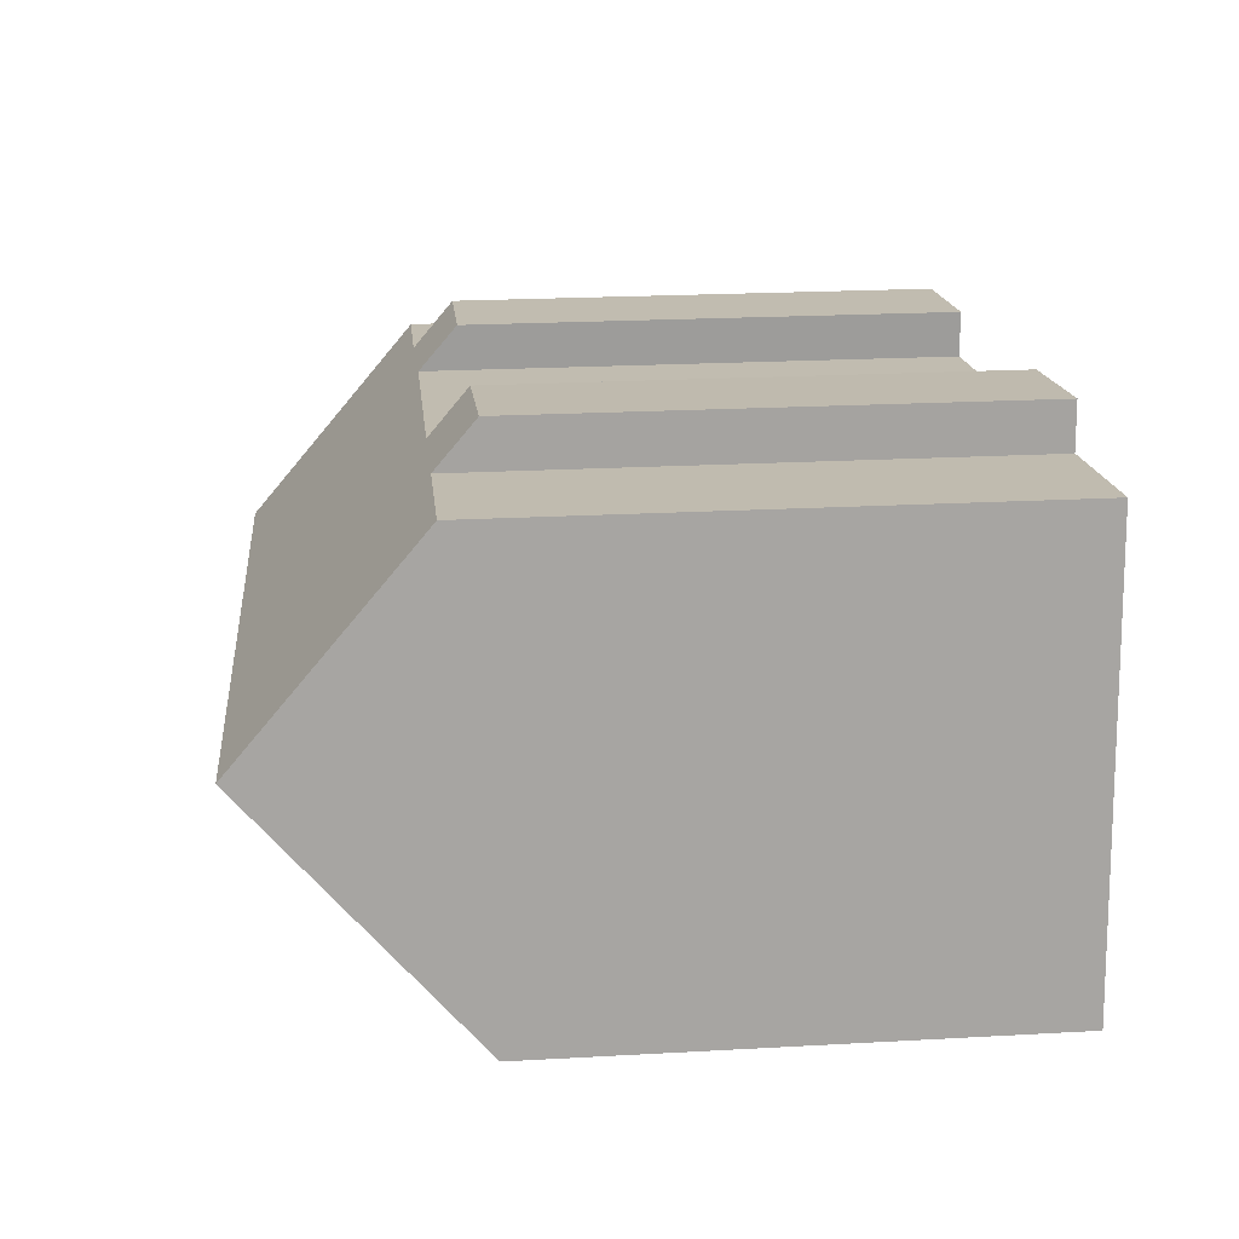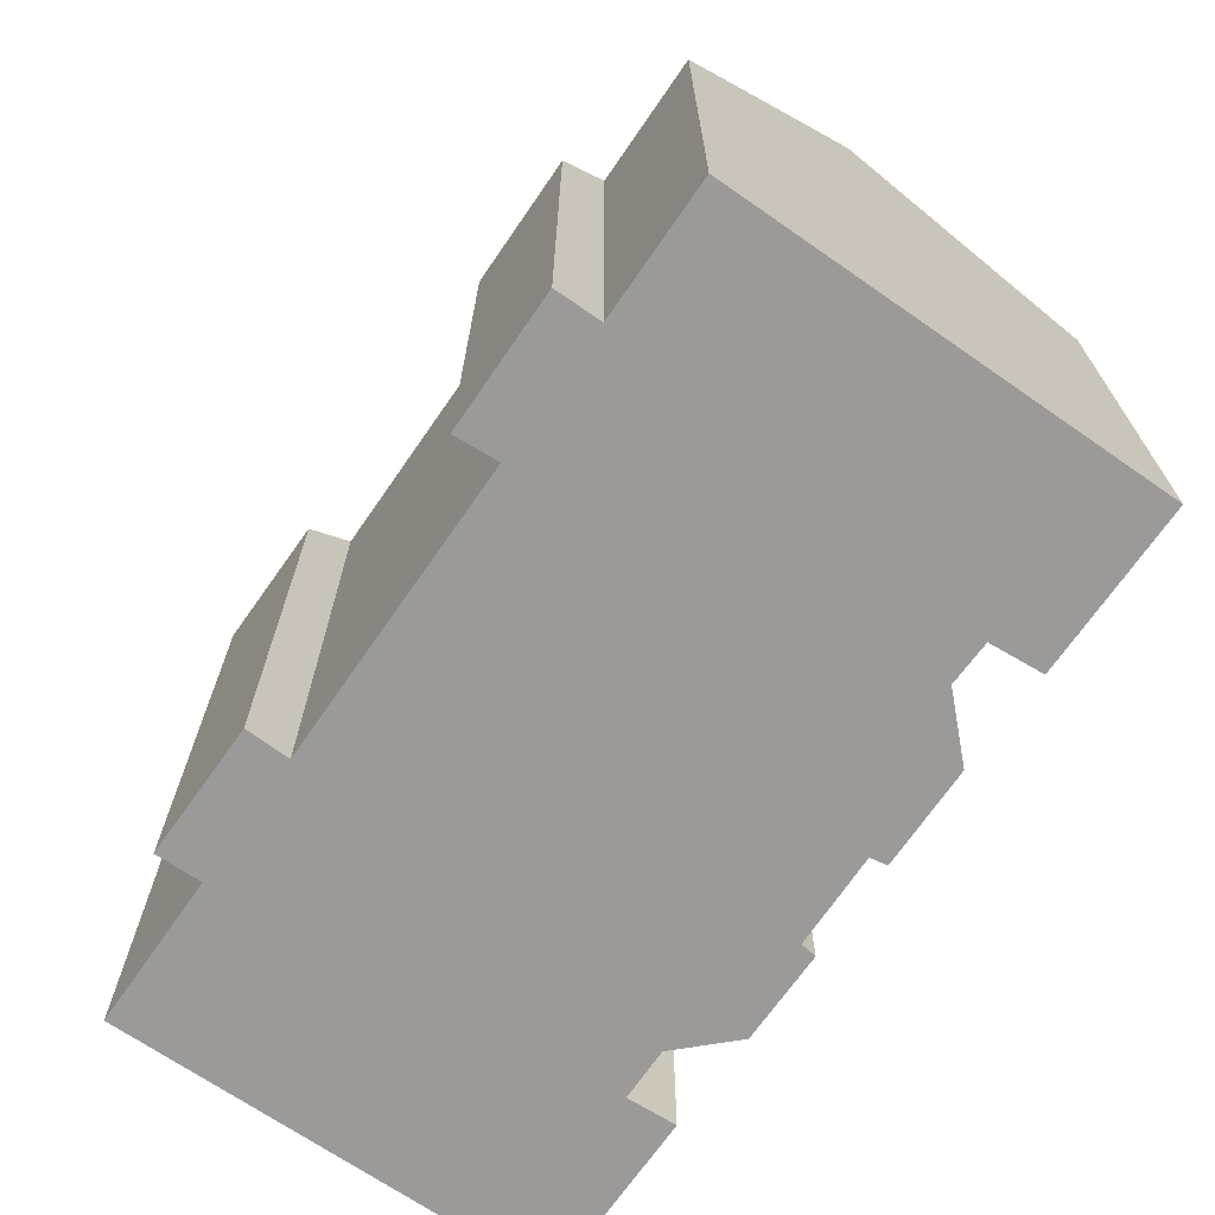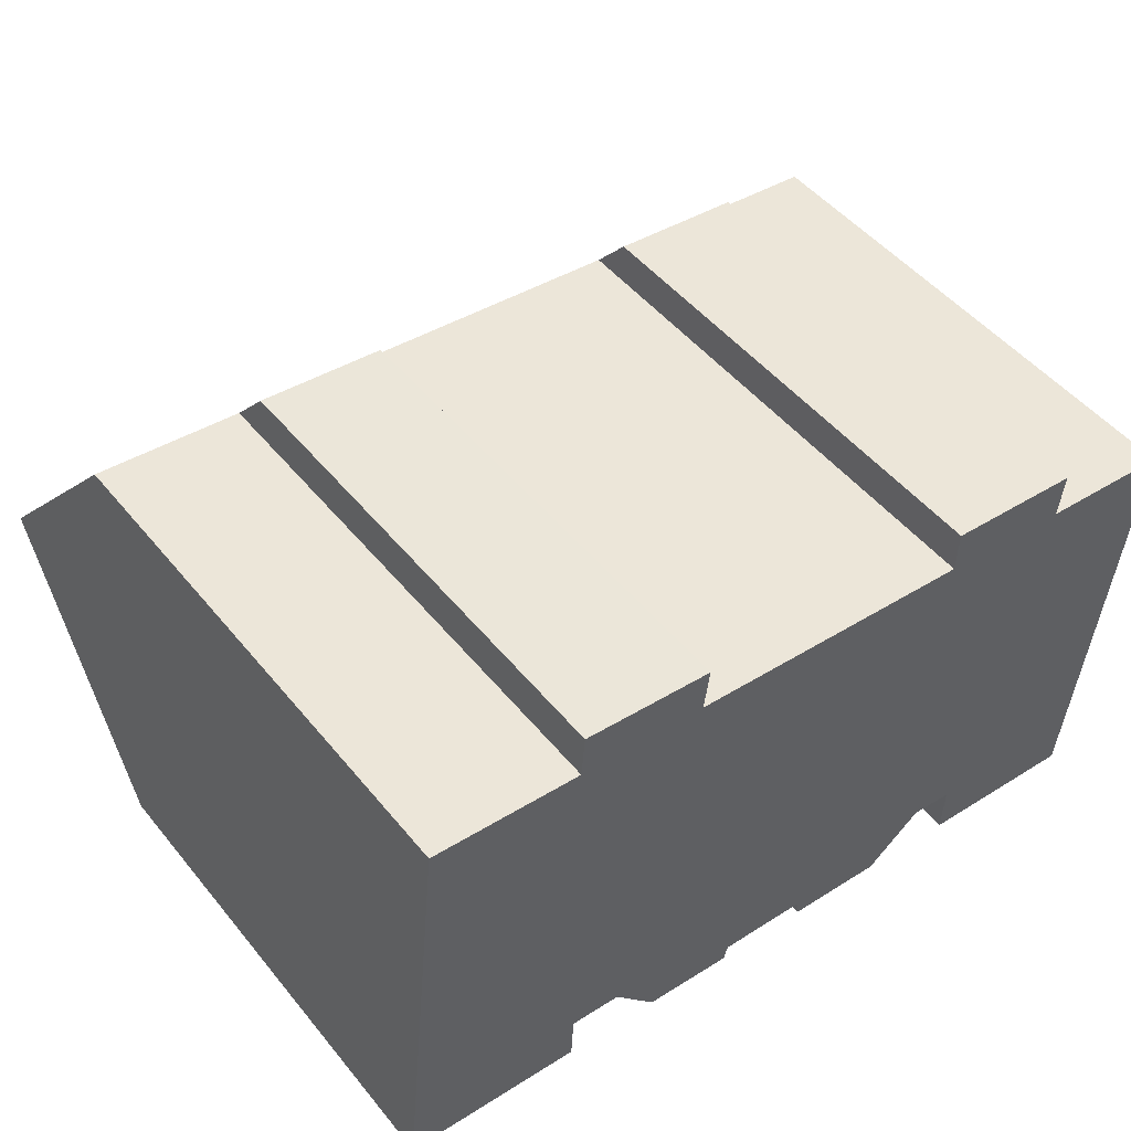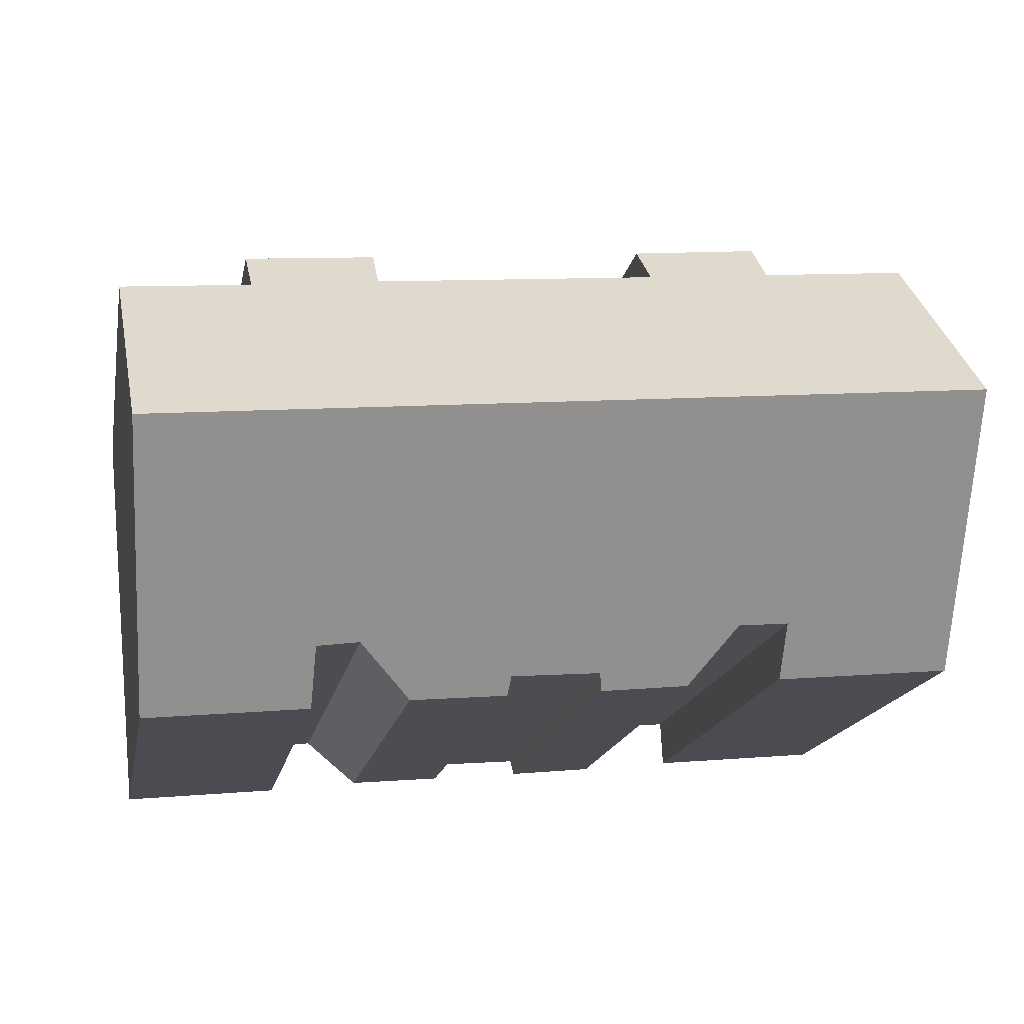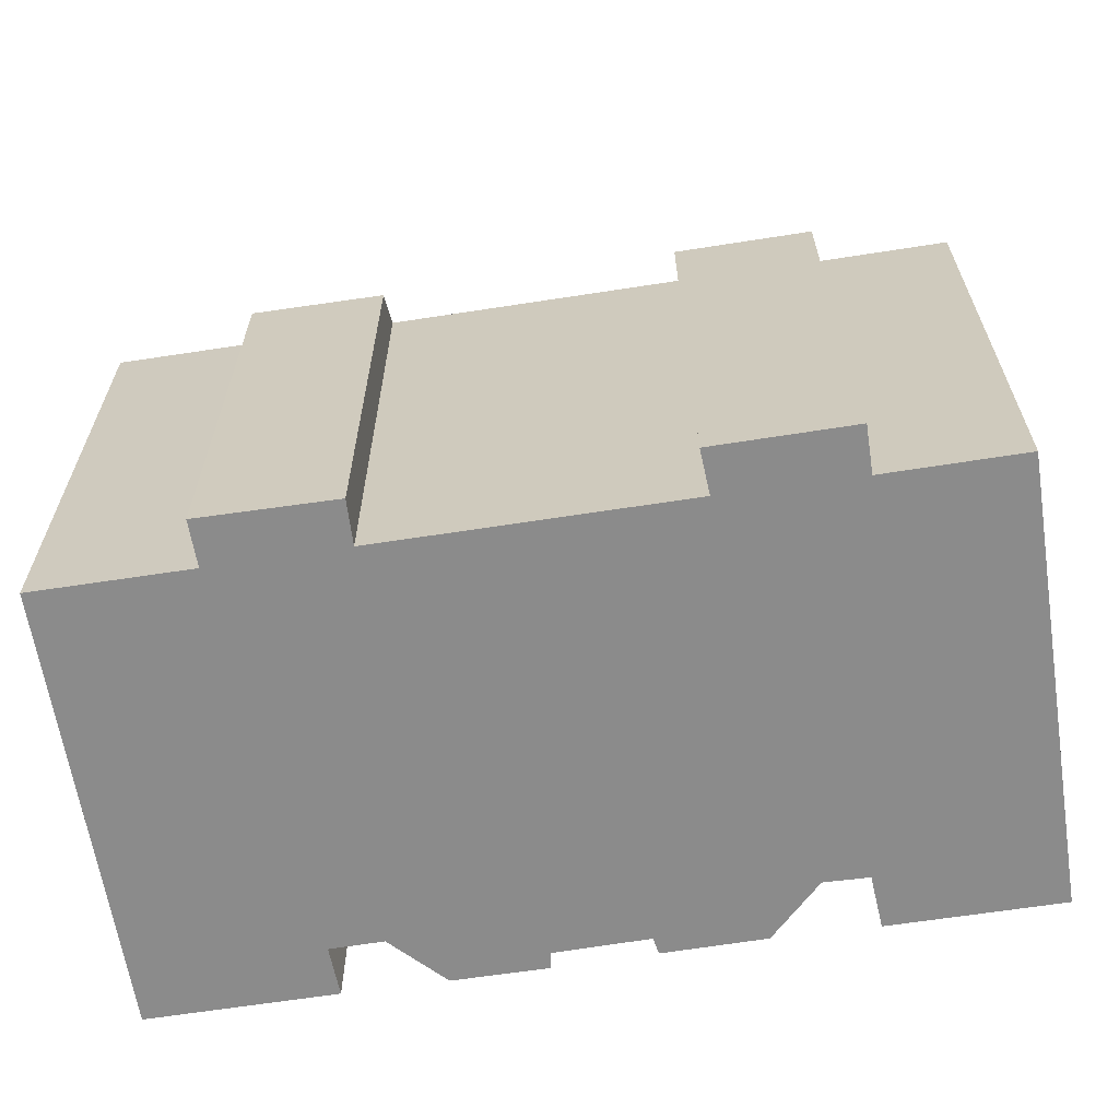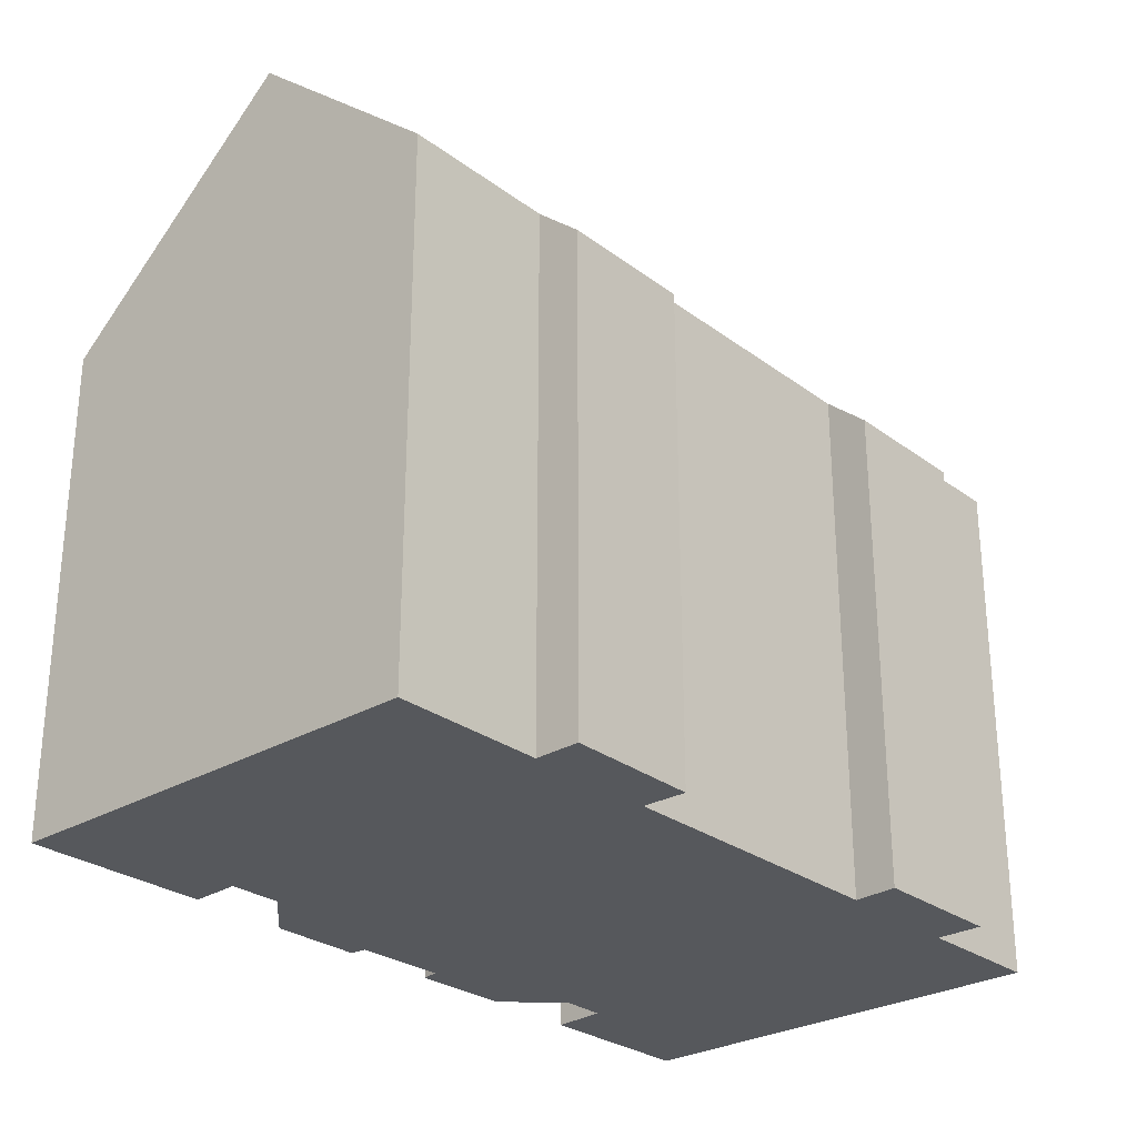
<metadata>
{"format":"obj","ext":"obj","renderer":"f3d","projection":"perspective","resolution":1024,"background":"white","views":[{"elev":21.9,"azim":-95.6,"up":"+Z"},{"elev":-69.5,"azim":60.8,"up":"+Y"},{"elev":49.1,"azim":-37.4,"up":"+Z"},{"elev":-17.1,"azim":169.3,"up":"+Z"},{"elev":-63.9,"azim":14.4,"up":"+Y"},{"elev":-27.8,"azim":-42.8,"up":"+Y"}]}
</metadata>
<code>
v  3.104 12.82 -0.293
v  4.922 13.96 0.85
v  4.856 12.83 -0.459
v  0.598 18.34 6.362
v  22.86 18.34 4.192
v  0 12.82 7.848e-16
v  1.348 12.82 -0.127
v  6.303 13.97 0.726
v  7.479 12.8 -0.747
v  10.01 13.16 -0.574
v  9.906 12.8 -0.988
v  12.46 13.2 -0.774
v  12.5 12.81 -1.223
v  16.65 14.03 -0.218
v  15.14 12.83 -1.457
v  17.8 14 -0.365
v  17.77 12.78 -1.78
v  22.22 12.78 -2.21
v  8.689 12.79 12.03
v  5.103 13.79 11.21
v  5.198 12.75 12.41
v  8.541 13.8 10.87
v  19.95 12.77 10.95
v  16.33 13.79 10.12
v  16.37 12.78 11.28
v  1.09 13.79 11.6
v  19.82 13.83 9.733
v  23.37 13.81 9.403
v  4.856 2.811e-17 -0.459
v  1.348 7.777e-18 -0.127
v  0 0 0
v  3.104 1.794e-17 -0.293
v  22.22 1.353e-16 -2.21
v  17.77 1.09e-16 -1.78
v  16.65 1.335e-17 -0.218
v  17.8 2.235e-17 -0.365
v  15.14 8.922e-17 -1.457
v  12.5 7.489e-17 -1.223
v  12.46 4.739e-17 -0.774
v  10.01 3.515e-17 -0.574
v  7.479 4.574e-17 -0.747
v  9.906 6.05e-17 -0.988
v  6.303 -4.445e-17 0.726
v  4.922 -5.205e-17 0.85
v  1.09 -7.105e-16 11.6
v  0.598 -3.896e-16 6.362
v  5.103 -6.864e-16 11.21
v  5.198 -7.597e-16 12.41
v  16.33 -6.199e-16 10.12
v  16.37 -6.909e-16 11.28
v  8.689 -7.364e-16 12.03
v  8.541 -6.657e-16 10.87
v  19.95 -6.706e-16 10.95
v  19.82 -5.96e-16 9.733
v  23.37 -5.758e-16 9.403
v  22.86 -2.567e-16 4.192
g defaultobject
f 1 2 3
f 4 5 6
f 2 6 5
f 7 6 2
f 1 7 2
f 8 2 5
f 9 8 5
f 10 9 5
f 11 9 10
f 12 10 5
f 13 12 5
f 14 13 5
f 15 13 14
f 16 14 5
f 17 16 5
f 18 17 5
f 19 20 21
f 20 19 22
f 23 24 25
f 20 4 26
f 4 20 5
f 5 20 22
f 5 22 24
f 5 24 27
f 27 24 23
f 5 27 28
f 29 1 3
f 1 29 7
f 7 29 6
f 6 29 30
f 6 30 31
f 30 29 32
f 33 17 18
f 17 33 34
f 16 35 14
f 35 16 36
f 35 15 14
f 15 35 37
f 37 13 15
f 13 37 38
f 39 10 12
f 10 39 40
f 11 41 9
f 41 11 42
f 43 2 8
f 2 43 44
f 6 26 4
f 26 6 31
f 26 31 45
f 45 31 46
f 47 21 20
f 21 47 48
f 49 25 24
f 25 49 50
f 17 36 16
f 36 17 34
f 13 39 12
f 39 13 38
f 26 47 20
f 47 26 45
f 21 51 19
f 51 21 48
f 52 24 22
f 24 52 49
f 50 23 25
f 23 50 53
f 54 28 27
f 28 54 55
f 19 52 22
f 52 19 51
f 23 54 27
f 54 23 53
f 28 18 5
f 18 28 55
f 18 55 33
f 33 55 56
f 40 11 10
f 11 40 42
f 44 3 2
f 3 44 29
f 9 43 8
f 43 9 41
f 33 36 34
f 55 54 56
f 36 52 35
f 52 36 49
f 49 36 33
f 49 33 56
f 49 56 50
f 50 56 54
f 50 54 53
f 37 39 38
f 39 37 47
f 47 37 48
f 48 37 35
f 48 35 52
f 48 52 51
f 30 46 31
f 46 30 32
f 46 32 29
f 46 29 44
f 46 44 45
f 45 44 43
f 45 43 41
f 45 41 42
f 45 42 40
f 45 40 39
f 45 39 47

</code>
